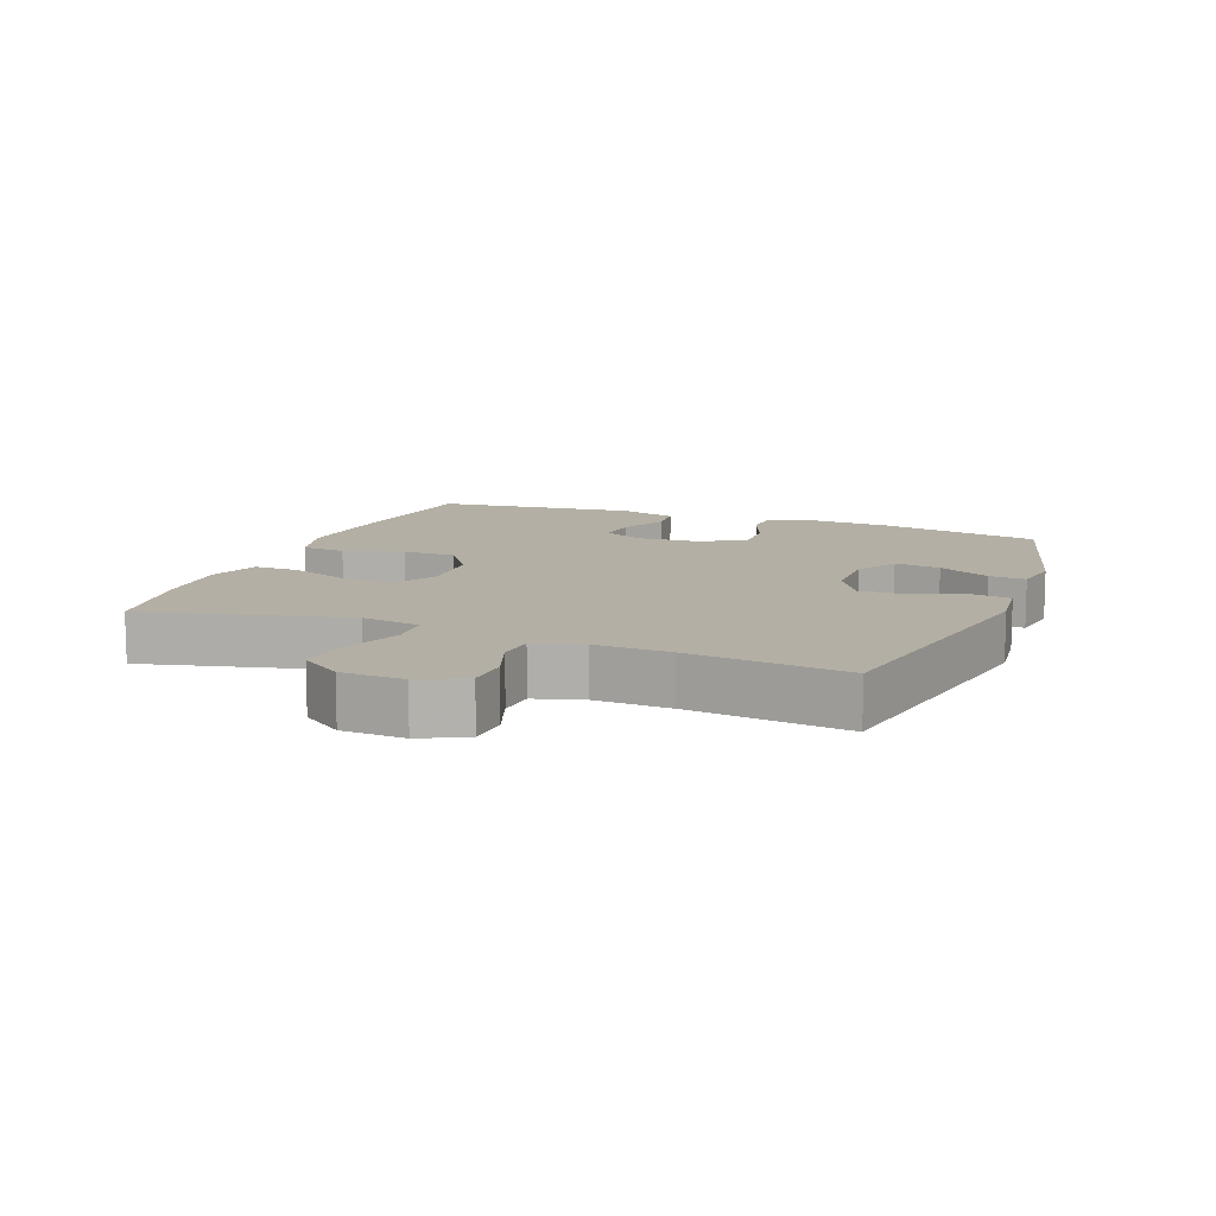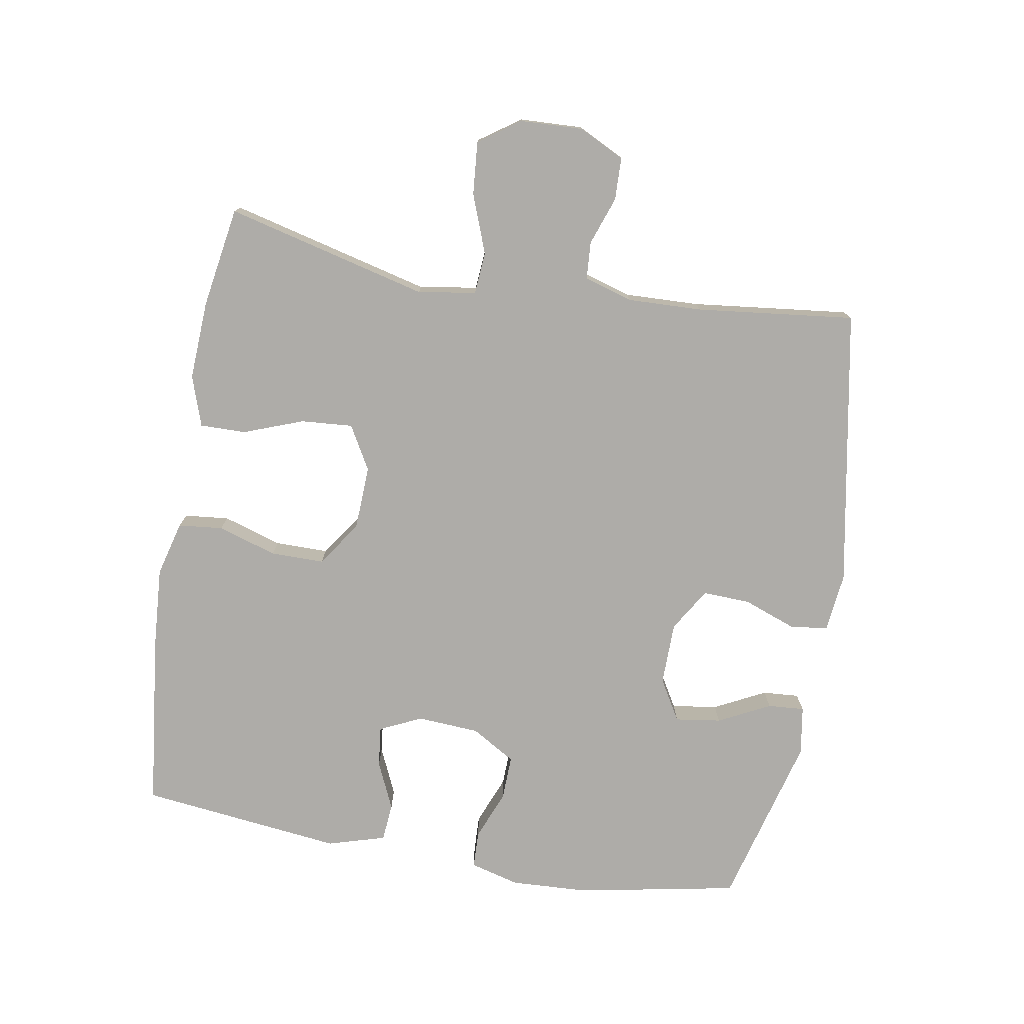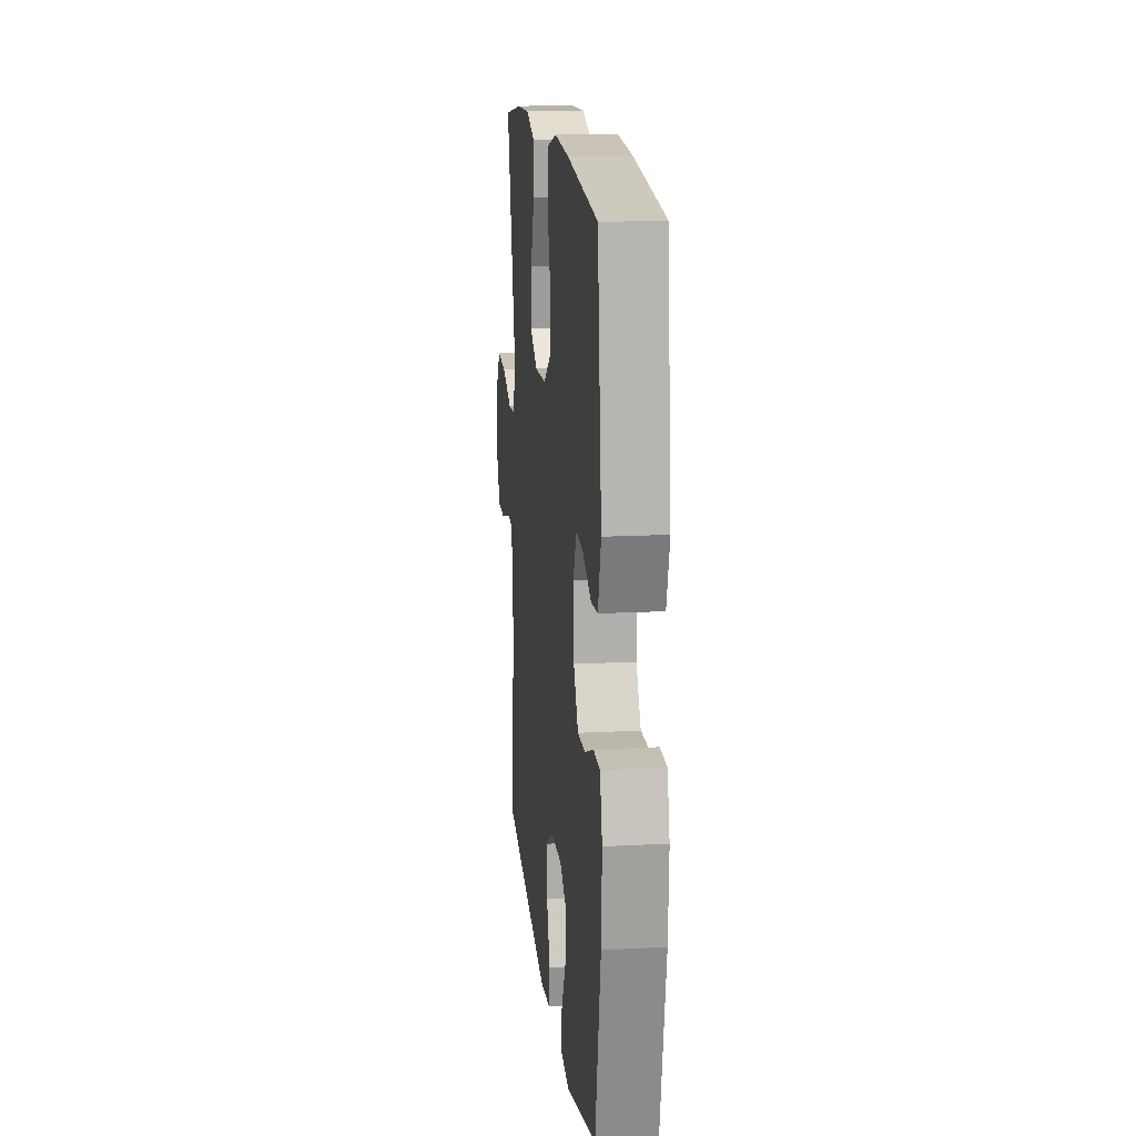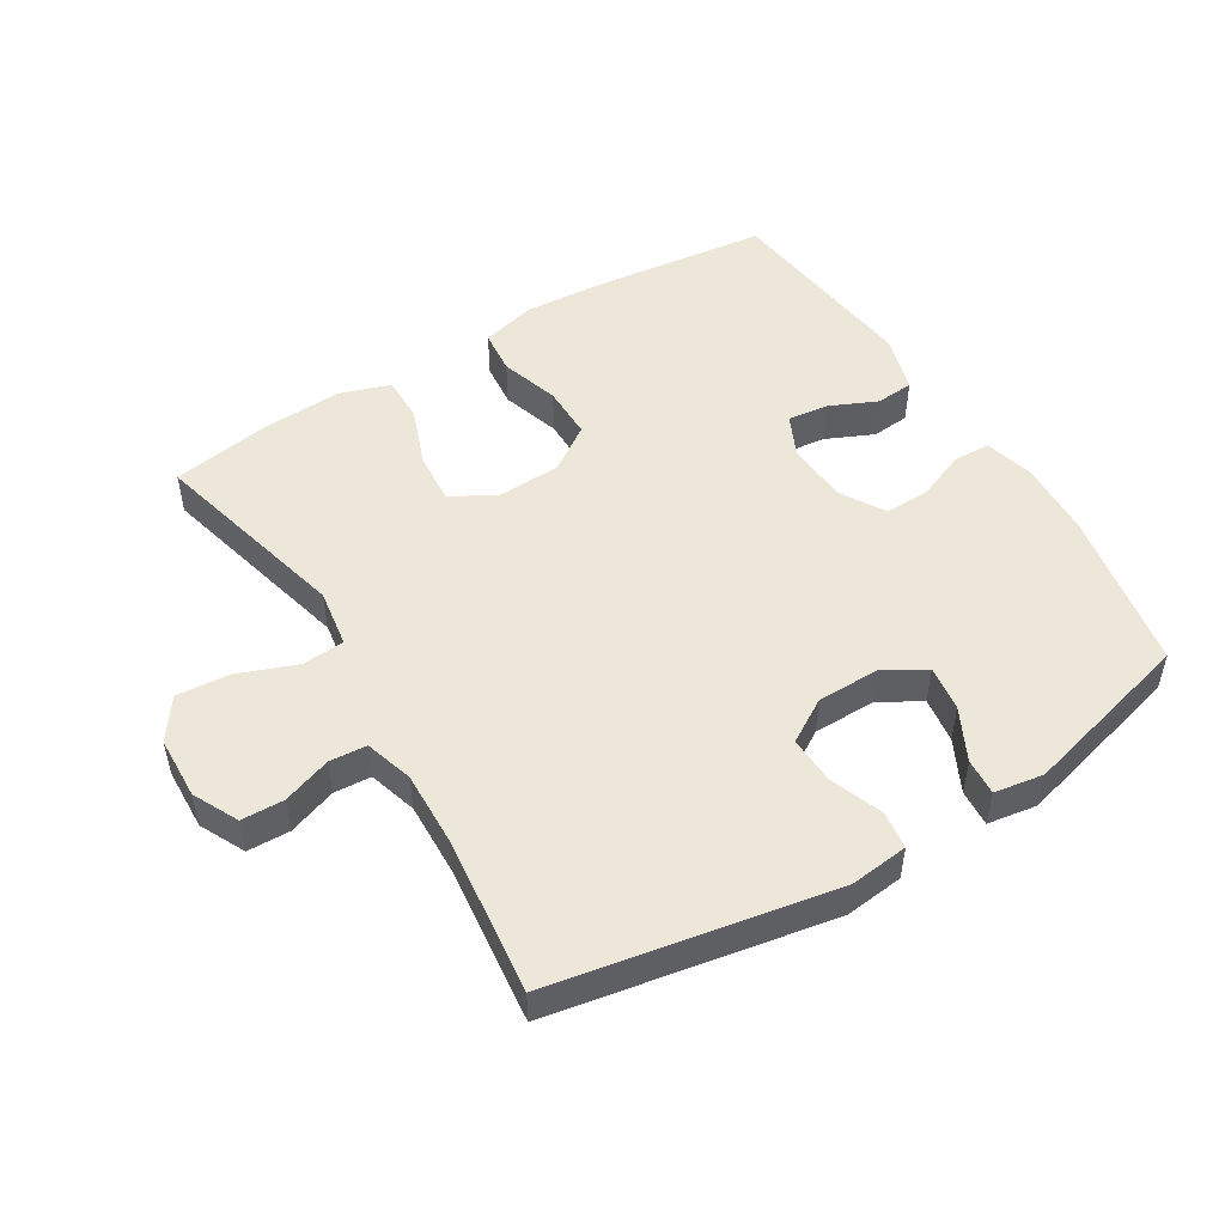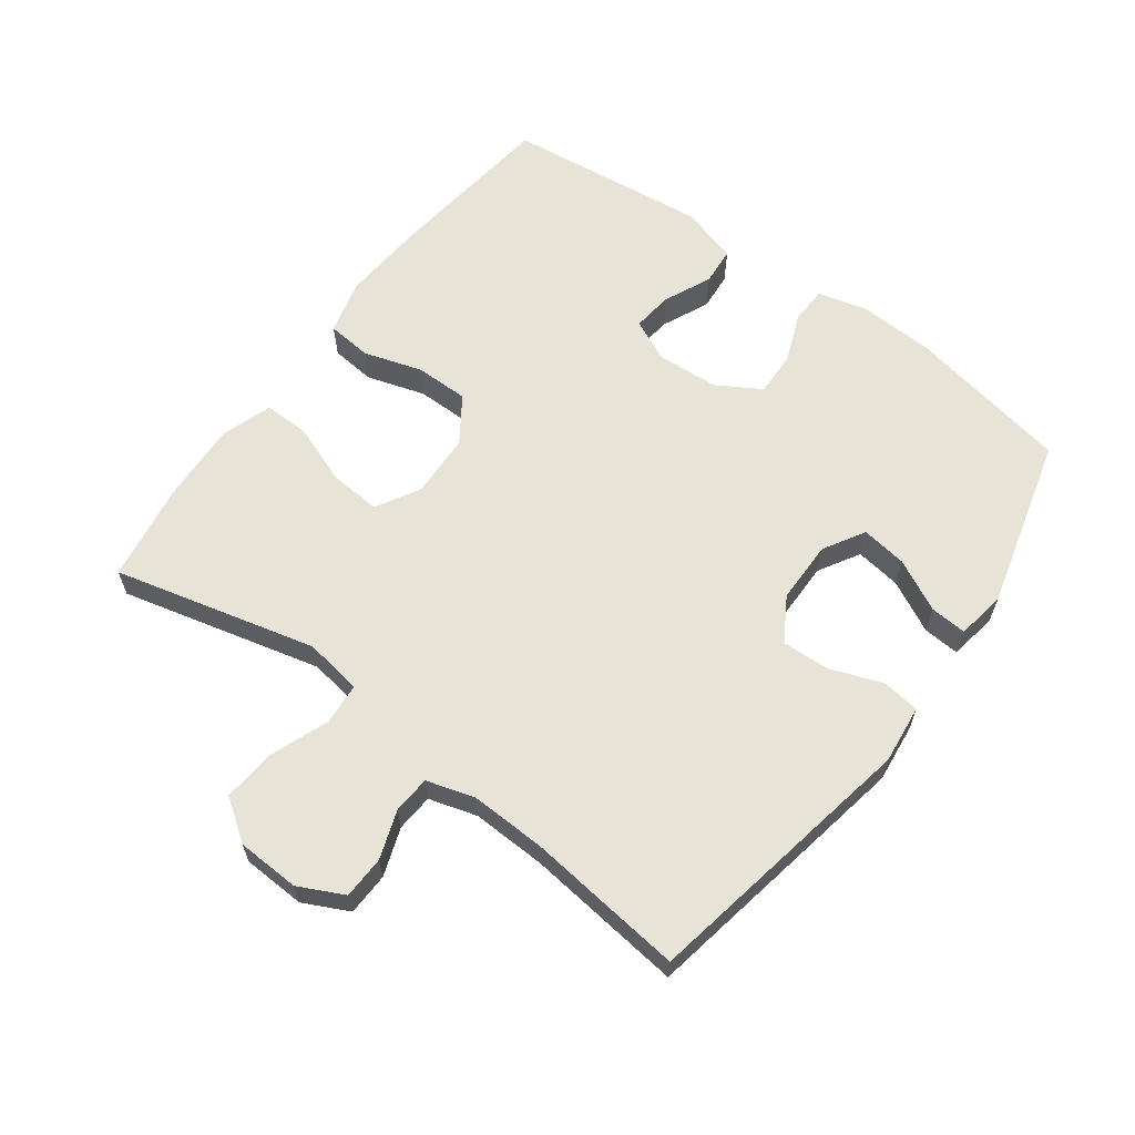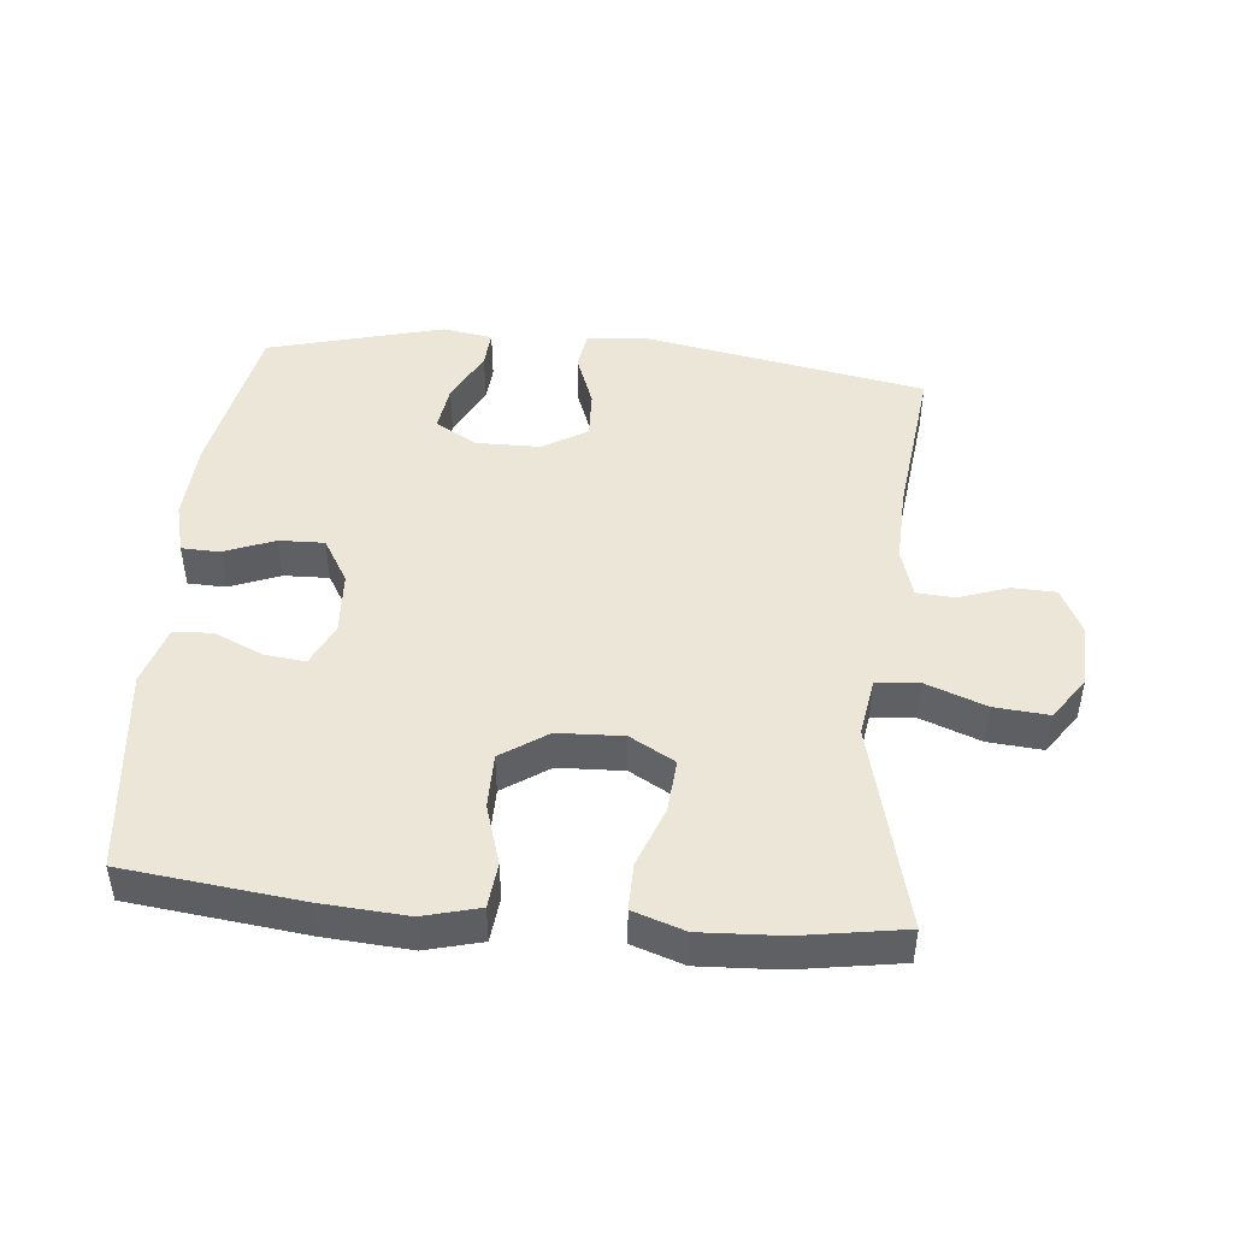
<metadata>
{"format":"obj","ext":"obj","renderer":"f3d","projection":"perspective","resolution":1024,"background":"white","views":[{"elev":11.3,"azim":111.3,"up":"+Y"},{"elev":-76.8,"azim":80.2,"up":"+Y"},{"elev":15.9,"azim":-96.3,"up":"+Z"},{"elev":50.1,"azim":148.5,"up":"+Y"},{"elev":62.4,"azim":126.5,"up":"+Y"},{"elev":46.2,"azim":5.5,"up":"+Y"}]}
</metadata>
<code>
v -0.5 0.07 -0.5
v -0.547 0.07 -0.253
v -0.553 0.07 -0.135
v -0.533 0.07 -0.059
v -0.476 0.07 -0.057
v -0.401 0.07 -0.087
v -0.333 0.07 -0.089
v -0.293 0.07 -0.022
v -0.287 0.07 0.073
v -0.317 0.07 0.137
v -0.379 0.07 0.13
v -0.452 0.07 0.097
v -0.51 0.07 0.102
v -0.536 0.07 0.19
v -0.5 0.07 0.5
v -0.236 0.07 0.531
v -0.108 0.07 0.54
v -0.024 0.07 0.518
v -0.017 0.07 0.45
v -0.045 0.07 0.36
v -0.045 0.07 0.278
v 0.024 0.07 0.231
v 0.122 0.07 0.227
v 0.189 0.07 0.265
v 0.183 0.07 0.344
v 0.149 0.07 0.435
v 0.148 0.07 0.505
v 0.225 0.07 0.531
v 0.346 0.07 0.525
v 0.5 0.07 0.5
v 0.423 0.07 0.191
v 0.437 0.07 0.102
v 0.501 0.07 0.097
v 0.591 0.07 0.131
v 0.672 0.07 0.138
v 0.716 0.07 0.075
v 0.72 0.07 -0.021
v 0.686 0.07 -0.09
v 0.621 0.07 -0.092
v 0.547 0.07 -0.066
v 0.49 0.07 -0.07
v 0.468 0.07 -0.144
v 0.472 0.07 -0.258
v 0.5 0.07 -0.5
v 0.075 0.07 -0.578
v -0.015 0.07 -0.568
v -0.023 0.07 -0.511
v 0.007 0.07 -0.43
v 0.01 0.07 -0.357
v -0.056 0.07 -0.317
v -0.152 0.07 -0.316
v -0.215 0.07 -0.353
v -0.205 0.07 -0.423
v -0.165 0.07 -0.502
v -0.161 0.07 -0.558
v -0.236 0.07 -0.57
v -0.5 0 -0.5
v -0.547 0 -0.253
v -0.553 0 -0.135
v -0.533 0 -0.059
v -0.476 0 -0.057
v -0.401 0 -0.087
v -0.333 0 -0.089
v -0.293 0 -0.022
v -0.287 0 0.073
v -0.317 0 0.137
v -0.379 0 0.13
v -0.452 0 0.097
v -0.51 0 0.102
v -0.536 0 0.19
v -0.5 0 0.5
v -0.236 0 0.531
v -0.108 0 0.54
v -0.024 0 0.518
v -0.017 0 0.45
v -0.045 0 0.36
v -0.045 0 0.278
v 0.024 0 0.231
v 0.122 0 0.227
v 0.189 0 0.265
v 0.183 0 0.344
v 0.149 0 0.435
v 0.148 0 0.505
v 0.225 0 0.531
v 0.346 0 0.525
v 0.5 0 0.5
v 0.423 0 0.191
v 0.437 0 0.102
v 0.501 0 0.097
v 0.591 0 0.131
v 0.672 0 0.138
v 0.716 0 0.075
v 0.72 0 -0.021
v 0.686 0 -0.09
v 0.621 0 -0.092
v 0.547 0 -0.066
v 0.49 0 -0.07
v 0.468 0 -0.144
v 0.472 0 -0.258
v 0.5 0 -0.5
v 0.075 0 -0.578
v -0.015 0 -0.568
v -0.023 0 -0.511
v 0.007 0 -0.43
v 0.01 0 -0.357
v -0.056 0 -0.317
v -0.152 0 -0.316
v -0.215 0 -0.353
v -0.205 0 -0.423
v -0.165 0 -0.502
v -0.161 0 -0.558
v -0.236 0 -0.57
f 4 5 6
f 3 4 6
f 2 3 6
f 1 2 6
f 56 1 6
f 55 56 6
f 54 55 6
f 53 54 6
f 52 53 6 7
f 51 52 7 8
f 50 51 8 9
f 49 50 9 10
f 46 47 48
f 45 46 48
f 44 45 48
f 43 44 48
f 42 43 48 49
f 41 42 49 10
f 38 39 40
f 37 38 40
f 36 37 40
f 35 36 40
f 34 35 40
f 33 34 40
f 40 41 10
f 33 40 10
f 32 33 10
f 29 30 31
f 28 29 31
f 27 28 31
f 26 27 31
f 25 26 31
f 24 25 31 32
f 23 24 32
f 22 23 32 10
f 18 19 20
f 17 18 20
f 16 17 20
f 15 16 20
f 14 15 20
f 13 14 20
f 12 13 20
f 11 12 20
f 11 20 21
f 10 11 21 22
f 62 61 60
f 62 60 59
f 62 59 58
f 62 58 57
f 62 57 112
f 62 112 111
f 62 111 110
f 62 110 109
f 63 62 109 108
f 64 63 108 107
f 65 64 107 106
f 66 65 106 105
f 104 103 102
f 104 102 101
f 104 101 100
f 104 100 99
f 105 104 99 98
f 66 105 98 97
f 96 95 94
f 96 94 93
f 96 93 92
f 96 92 91
f 96 91 90
f 96 90 89
f 66 97 96
f 66 96 89
f 66 89 88
f 87 86 85
f 87 85 84
f 87 84 83
f 87 83 82
f 87 82 81
f 88 87 81 80
f 88 80 79
f 66 88 79 78
f 76 75 74
f 76 74 73
f 76 73 72
f 76 72 71
f 76 71 70
f 76 70 69
f 76 69 68
f 76 68 67
f 77 76 67
f 78 77 67 66
f 1 57 58 2
f 2 58 59 3
f 3 59 60 4
f 4 60 61 5
f 5 61 62 6
f 6 62 63 7
f 7 63 64 8
f 8 64 65 9
f 9 65 66 10
f 10 66 67 11
f 11 67 68 12
f 12 68 69 13
f 13 69 70 14
f 14 70 71 15
f 15 71 72 16
f 16 72 73 17
f 17 73 74 18
f 18 74 75 19
f 19 75 76 20
f 20 76 77 21
f 21 77 78 22
f 22 78 79 23
f 23 79 80 24
f 24 80 81 25
f 25 81 82 26
f 26 82 83 27
f 27 83 84 28
f 28 84 85 29
f 29 85 86 30
f 30 86 87 31
f 31 87 88 32
f 32 88 89 33
f 33 89 90 34
f 34 90 91 35
f 35 91 92 36
f 36 92 93 37
f 37 93 94 38
f 38 94 95 39
f 39 95 96 40
f 40 96 97 41
f 41 97 98 42
f 42 98 99 43
f 43 99 100 44
f 44 100 101 45
f 45 101 102 46
f 46 102 103 47
f 47 103 104 48
f 48 104 105 49
f 49 105 106 50
f 50 106 107 51
f 51 107 108 52
f 52 108 109 53
f 53 109 110 54
f 54 110 111 55
f 55 111 112 56
f 56 112 57 1

</code>
